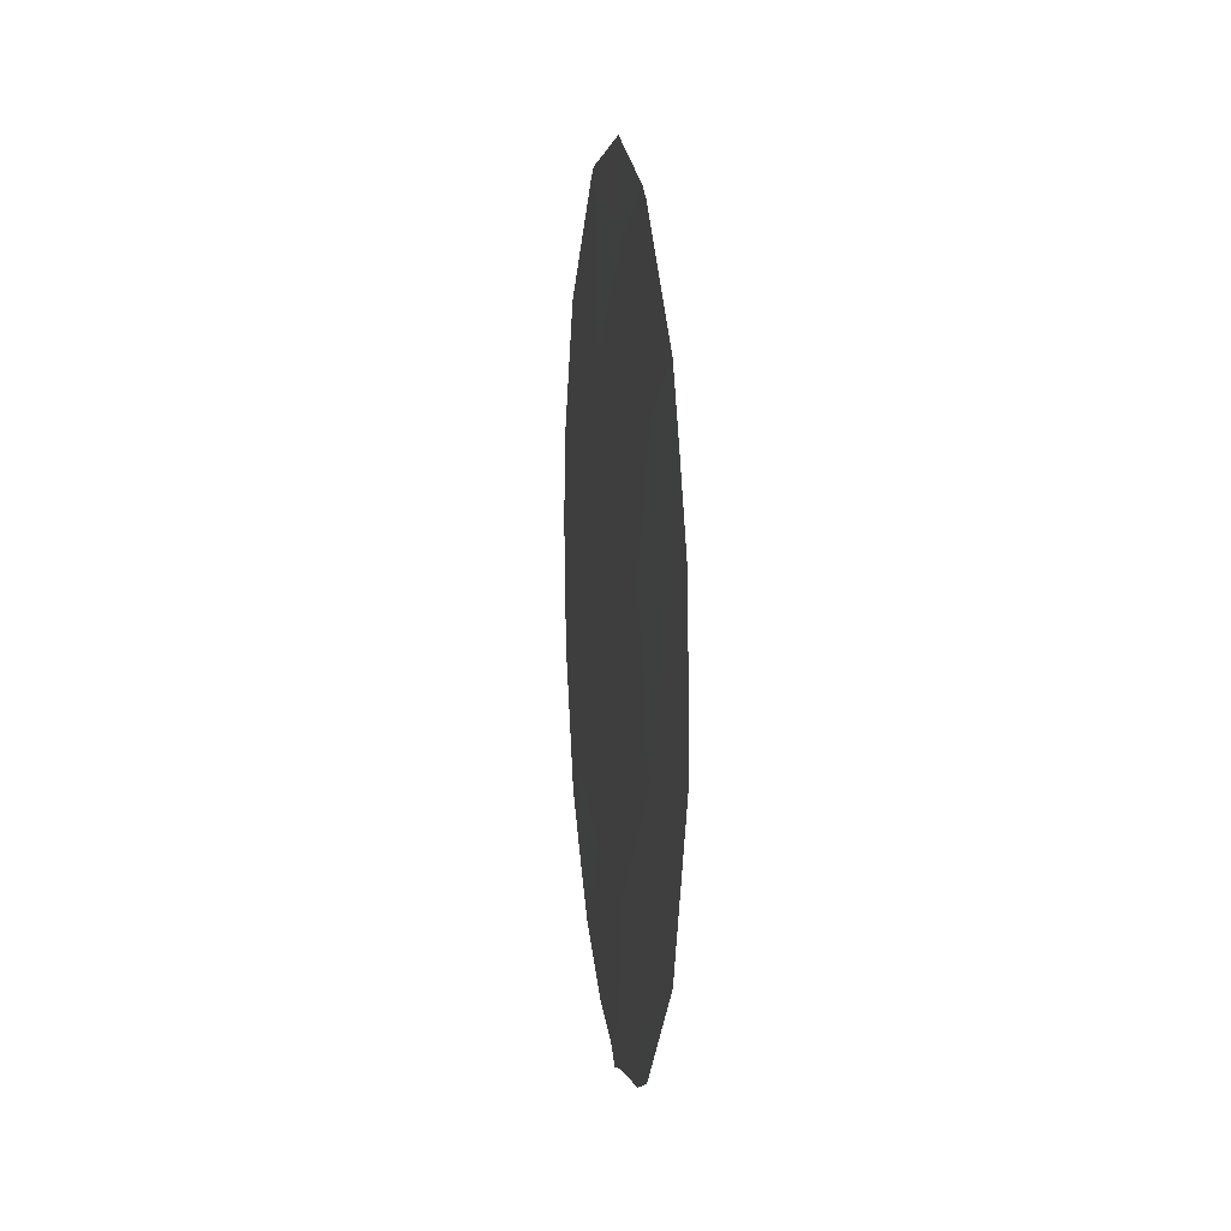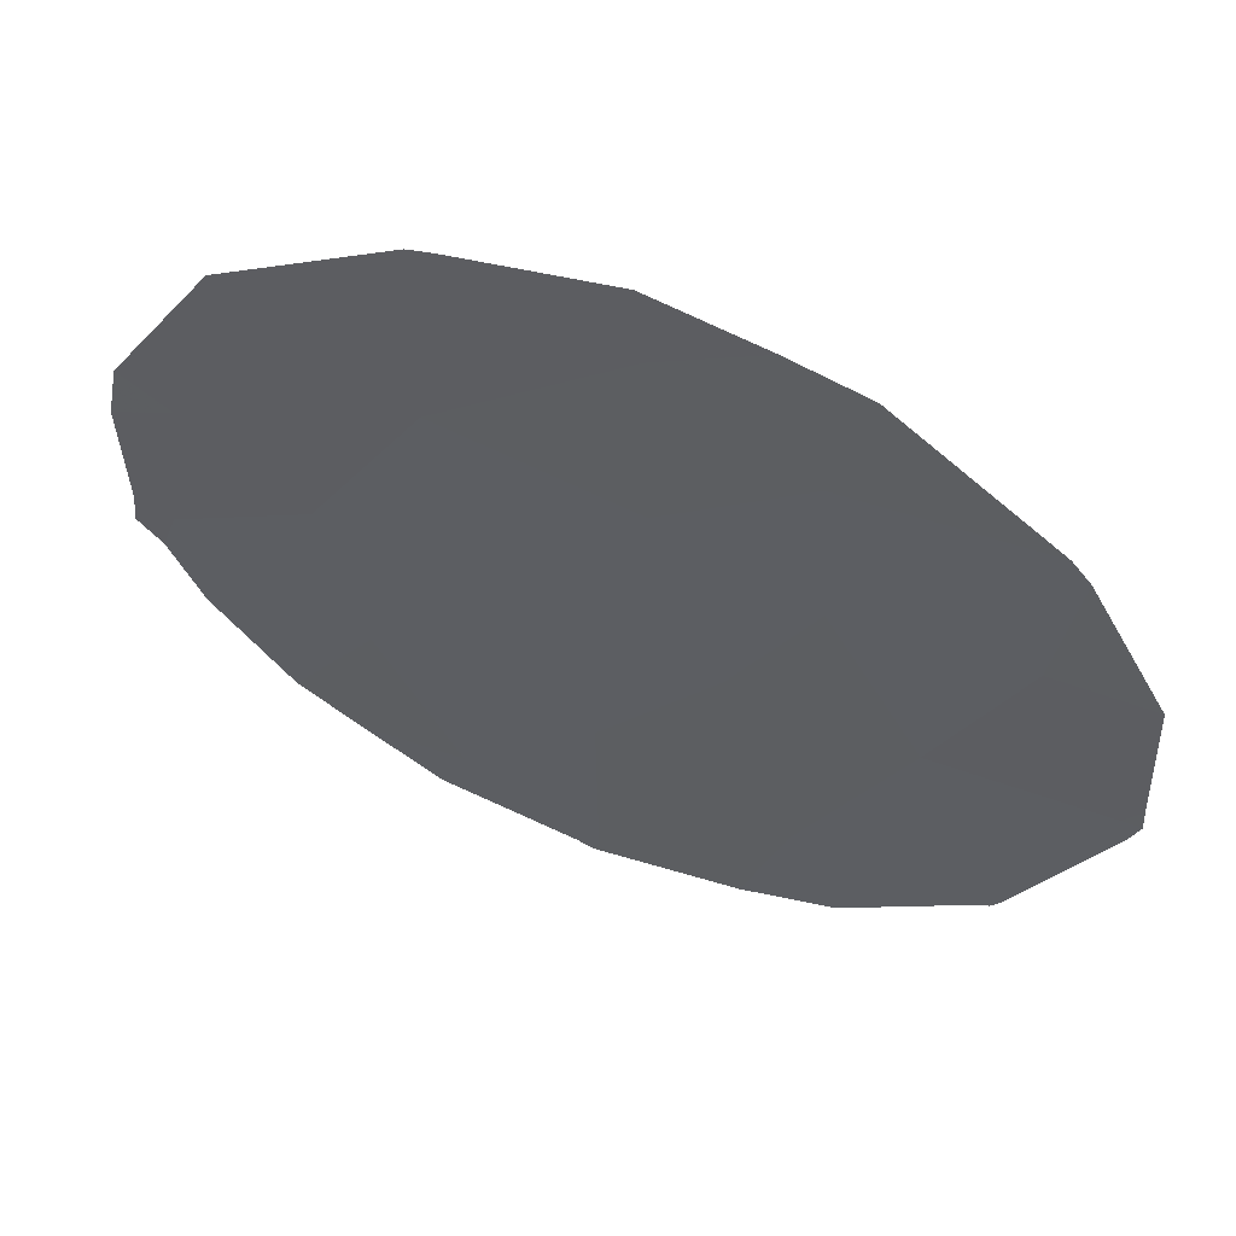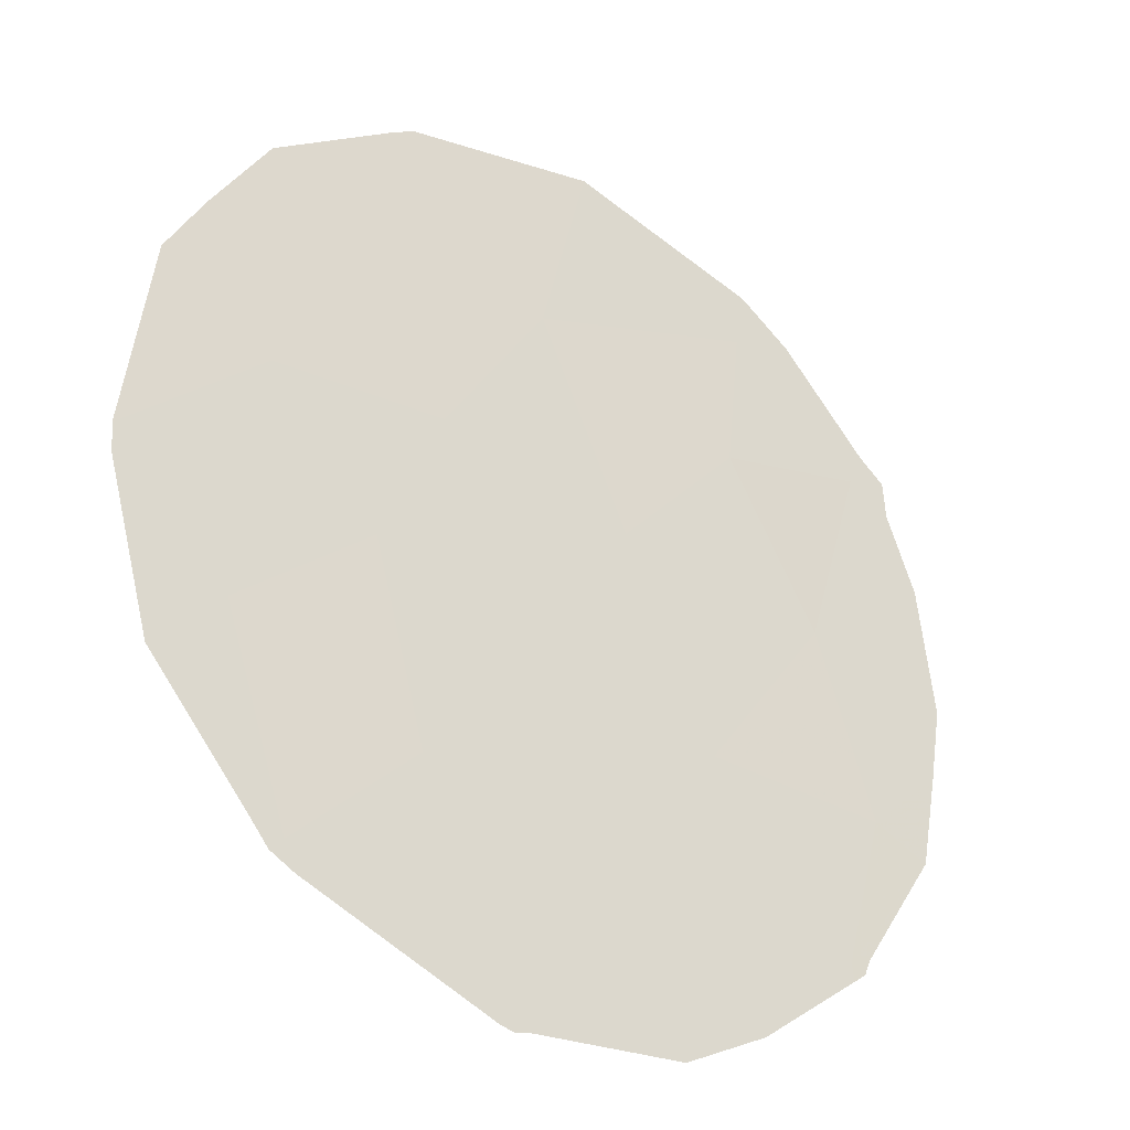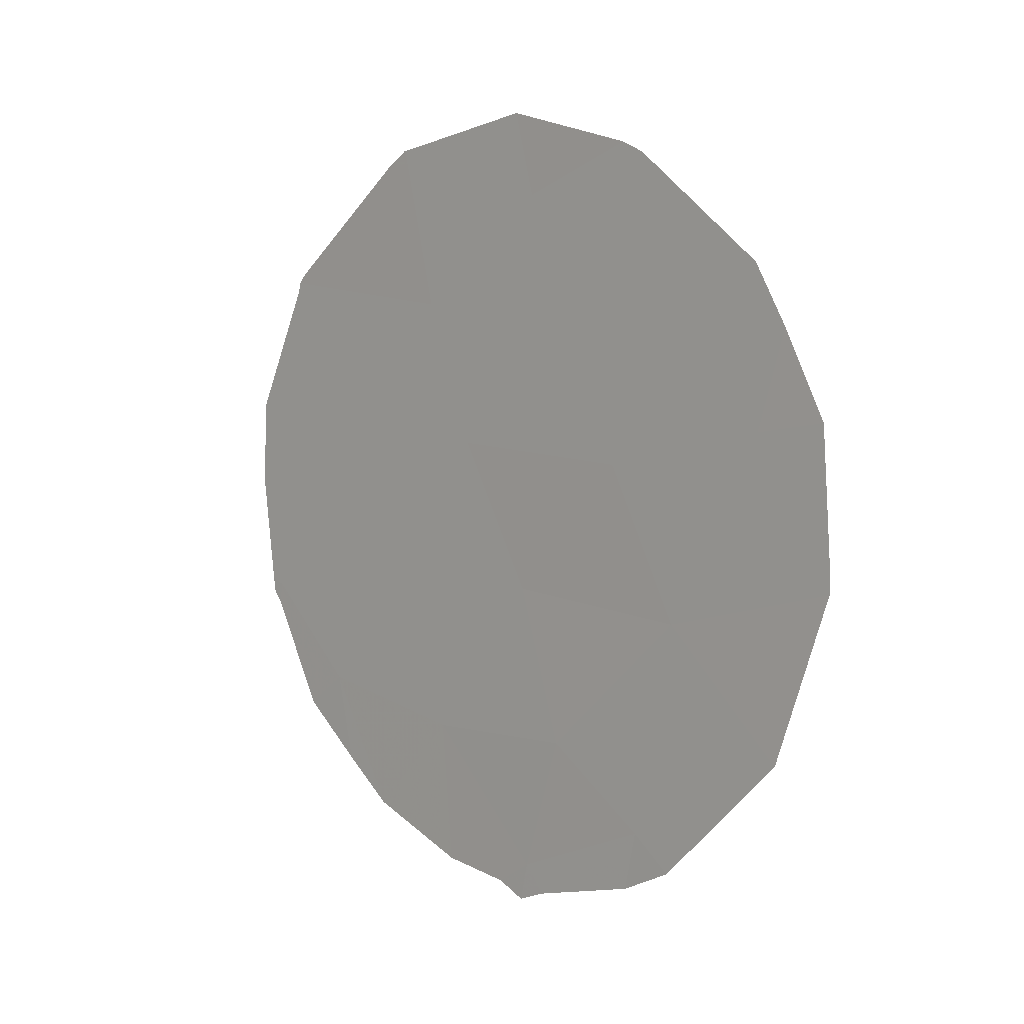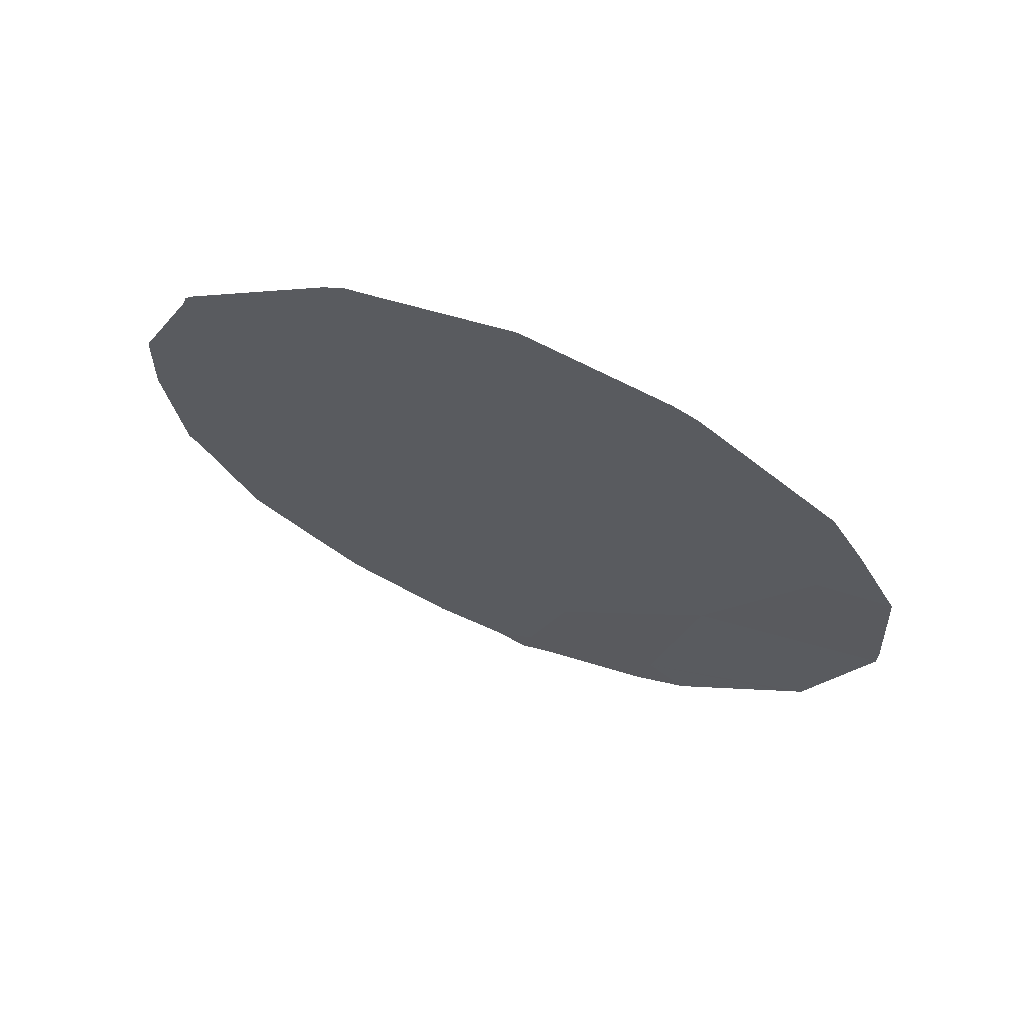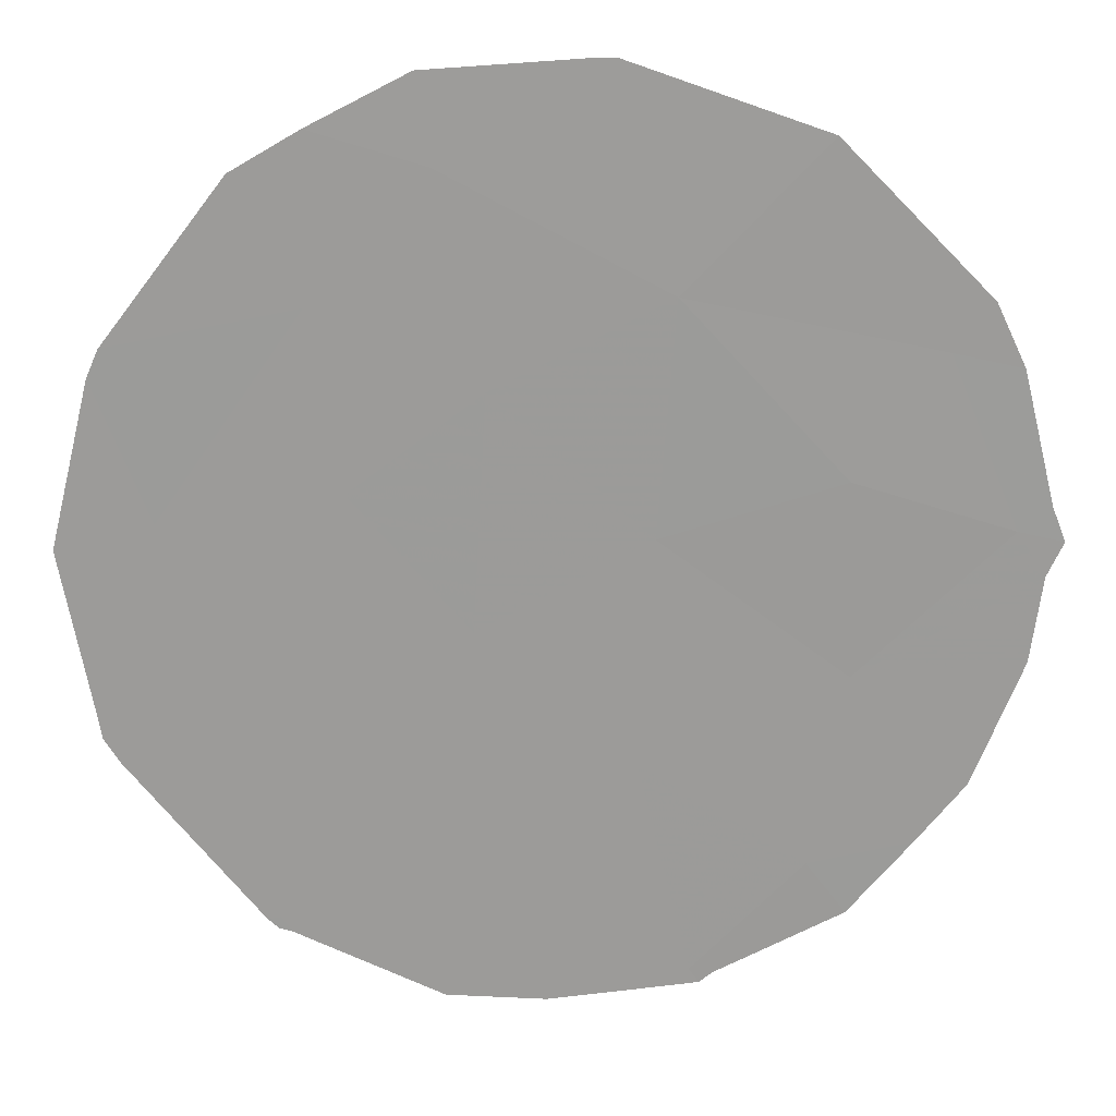
<metadata>
{"format":"obj","ext":"obj","renderer":"f3d","projection":"perspective","resolution":1024,"background":"white","views":[{"elev":11.9,"azim":-153.2,"up":"+Z"},{"elev":23.3,"azim":-65.7,"up":"+Y"},{"elev":11.4,"azim":45.3,"up":"+Y"},{"elev":6.2,"azim":168.5,"up":"+Z"},{"elev":67.8,"azim":145.7,"up":"+Z"},{"elev":54.4,"azim":90.2,"up":"+Y"}]}
</metadata>
<code>
v 70.27 74.23 -7.996
v 72.96 70.31 -11.81
v 71.9 71.89 -11.75
v 70.93 73.29 -10.16
v 72.2 71.41 -9.997
v 73.05 70.13 -6.7
v 73.28 69.78 -5.036
v 71.22 72.89 -12.6
v 72.71 70.65 -8.336
v 74.13 68.55 -8.234
v 74.35 68.21 -6.461
v 71.42 72.56 -8.459
v 74.04 68.72 -11.47
v 73.46 69.56 -9.856
v 71.95 71.75 -7.178
v 72.11 71.5 -5.44
v 74.67 67.78 -10.38
v 70.97 73.19 -6.853
v 72.16 71.5 -13.28
v 74.76 67.64 -10.32
v 74.75 67.66 -10.48
v 72.88 70.44 -13.44
v 73.57 69.41 -12.96
v 73.91 68.91 -12.48
v 69.74 75.02 -9.621
v 69.74 75.02 -9.37
v 72.41 71.14 -13.56
v 73.31 69.74 -4.857
v 73.44 69.54 -5.008
v 69.79 74.93 -7.859
v 72.22 71.42 -13.71
v 72.03 71.7 -13.58
v 70.12 74.48 -11.53
v 74.36 68.19 -6.334
v 74.42 68.11 -6.44
v 74.33 68.3 -11.86
v 70.23 74.32 -11.72
v 71.3 72.77 -13.26
v 70.95 73.27 -12.97
v 72.25 71.29 -4.504
v 73.15 69.96 -4.81
v 74.69 67.75 -10.61
v 71.33 72.64 -4.897
v 71.18 72.87 -5.018
v 74.44 68.08 -6.578
v 70.3 74.18 -6.216
v 70.08 74.51 -6.887
v 74.85 67.49 -9.01
v 74.83 67.52 -8.032
f 17 21 20
f 2 22 23
f 4 8 3
f 13 2 23
f 13 23 24
f 4 1 26
f 4 26 25
f 2 19 27
f 2 27 22
f 2 5 3
f 5 4 3
f 7 29 28
f 6 11 7
f 1 30 26
f 6 9 10
f 5 12 4
f 19 32 31
f 2 14 5
f 4 25 33
f 11 35 34
f 10 14 17
f 19 31 27
f 13 24 36
f 1 4 12
f 5 9 12
f 16 15 6
f 8 4 33
f 8 33 37
f 8 39 38
f 15 12 9
f 13 14 2
f 9 5 14
f 14 10 9
f 16 7 41
f 16 41 40
f 17 42 21
f 17 13 36
f 17 36 42
f 6 7 16
f 16 18 15
f 18 16 43
f 18 43 44
f 6 15 9
f 7 28 41
f 8 37 39
f 6 10 11
f 11 45 35
f 7 11 34
f 7 34 29
f 18 44 46
f 1 47 30
f 17 14 13
f 10 17 20
f 10 20 48
f 11 10 49
f 11 49 45
f 16 40 43
f 12 18 1
f 18 12 15
f 1 18 46
f 1 46 47
f 19 2 3
f 19 8 38
f 19 38 32
f 8 19 3
f 10 48 49

</code>
